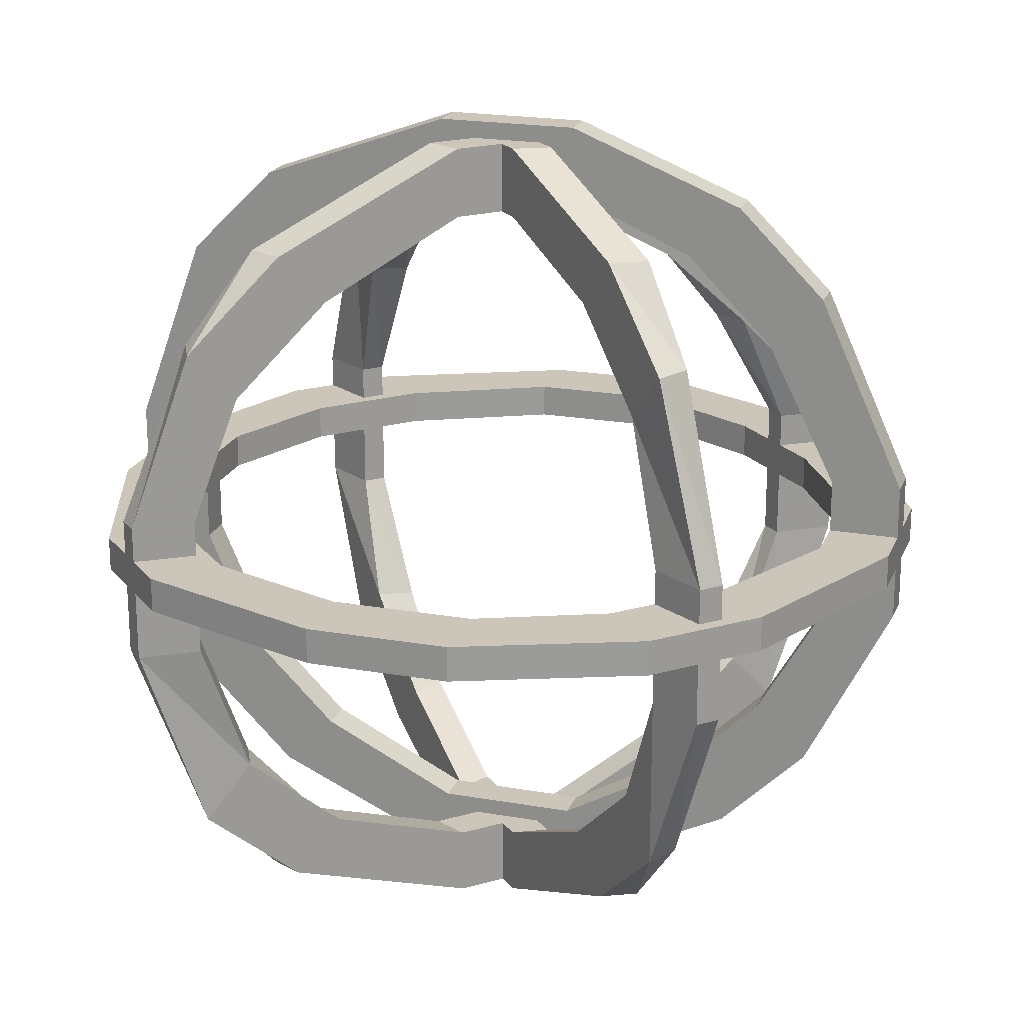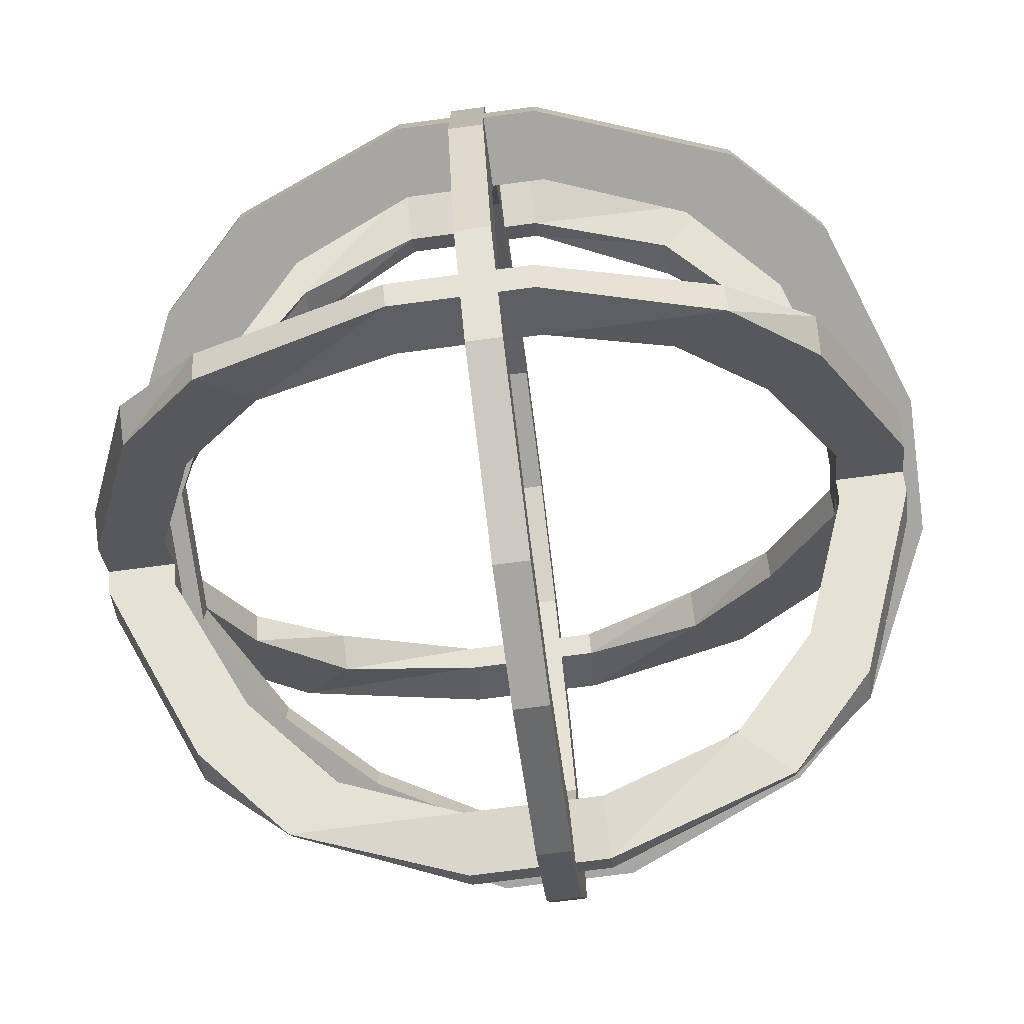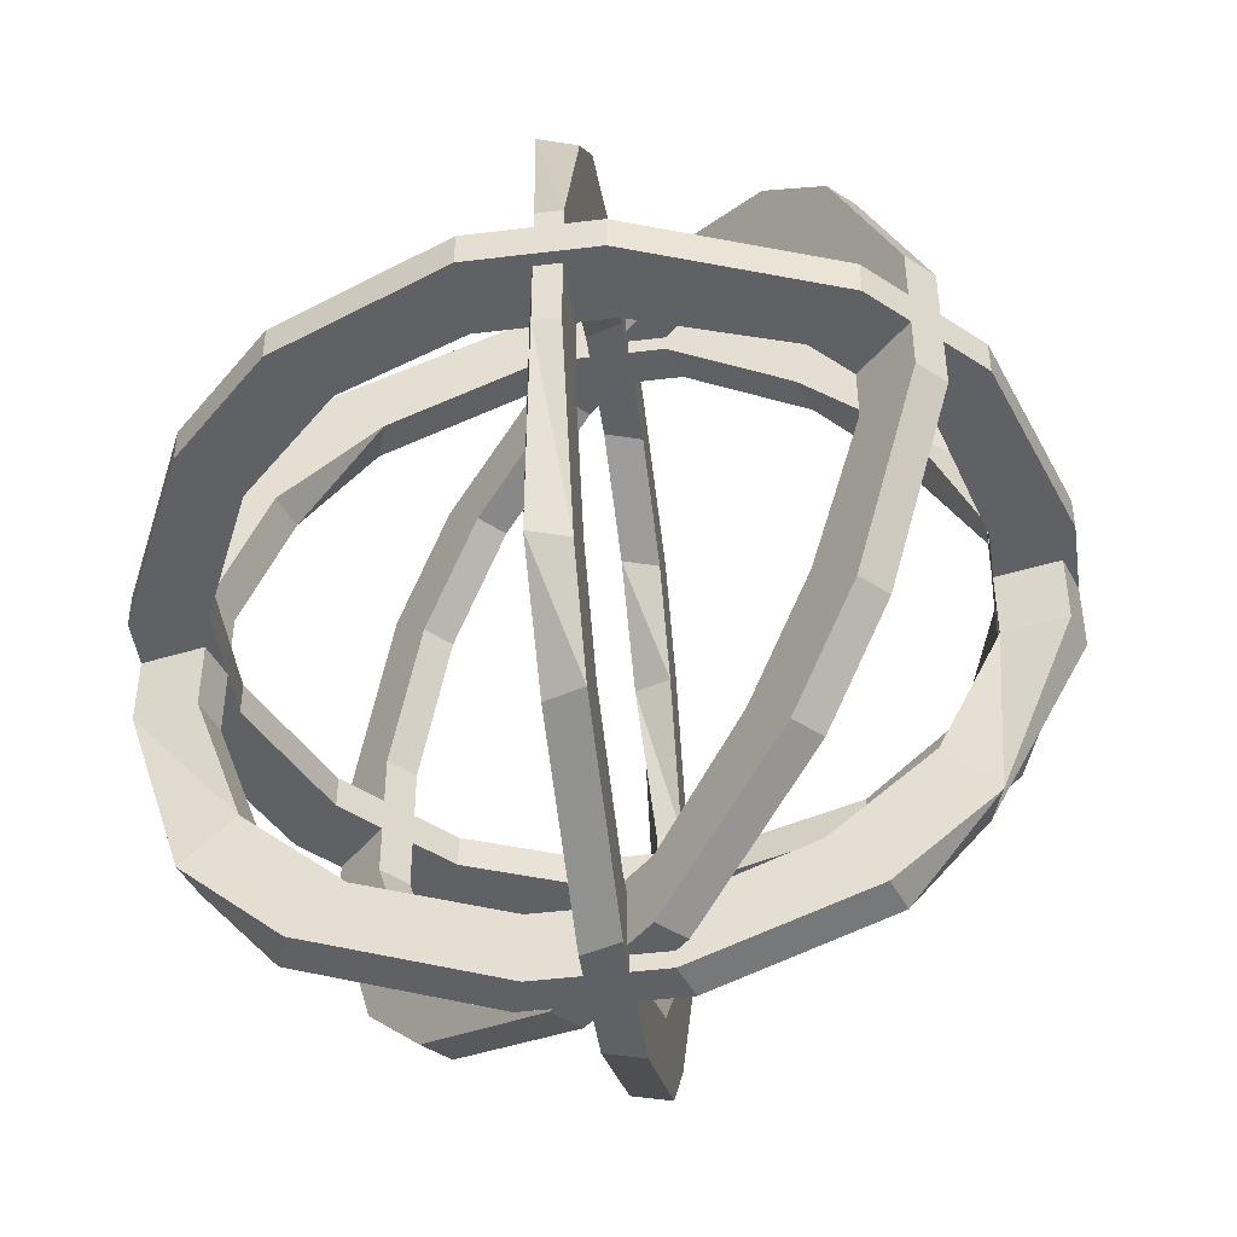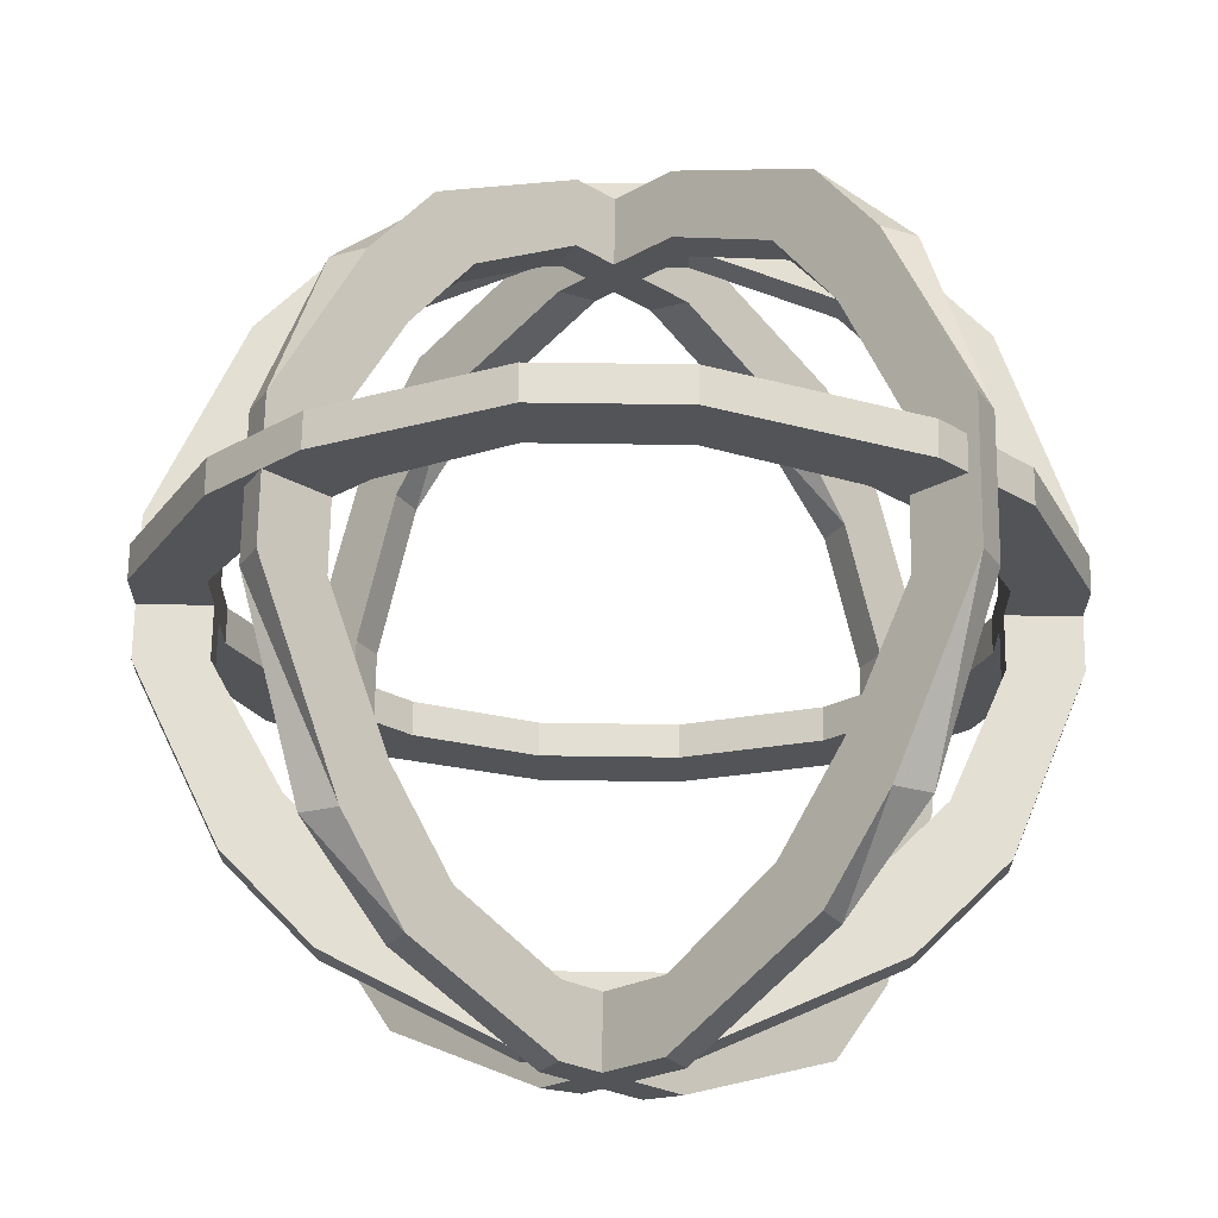
<metadata>
{"format":"obj","ext":"obj","renderer":"f3d","projection":"perspective","resolution":1024,"background":"white","views":[{"elev":20.8,"azim":17.6,"up":"+Z"},{"elev":-74.3,"azim":-82.5,"up":"+Y"},{"elev":-45.9,"azim":53.0,"up":"+Z"},{"elev":66.7,"azim":-179.2,"up":"+Y"}]}
</metadata>
<code>
v -0.1562 0.03125 -0.3594
v -0.1172 0.07031 -0.3594
v -0.09375 0.04688 -0.3594
v -0.1328 0.007812 -0.3594
v -0.1875 -0.04688 -0.3594
v -0.1875 -0.04688 -0.3438
v -0.1562 0.03125 -0.3438
v -0.1172 0.07031 -0.3438
v -0.03125 0.1094 -0.3594
v -0.03125 0.07812 -0.3594
v -0.03125 0.07812 -0.3438
v -0.09375 0.04688 -0.3438
v -0.1328 0.007812 -0.3438
v -0.1562 -0.04688 -0.3594
v -0.1875 -0.1094 -0.3594
v -0.1875 -0.1094 -0.3438
v -0.1562 -0.1094 -0.3438
v -0.1562 -0.04688 -0.3438
v -0.03125 0.1094 -0.3438
v 0.03125 0.1094 -0.3594
v 0.03125 0.07812 -0.3594
v 0.03125 0.07812 -0.3438
v 0.03125 0.1094 -0.3438
v 0.08594 -0.2109 -0.3594
v 0.125 -0.1719 -0.3594
v 0.1484 -0.1953 -0.3594
v 0.1094 -0.2344 -0.3594
v 0.03125 -0.2344 -0.3594
v 0.03125 -0.2344 -0.3438
v 0.08594 -0.2109 -0.3438
v 0.125 -0.1719 -0.3438
v 0.1562 -0.1094 -0.3594
v 0.1875 -0.1094 -0.3594
v 0.1875 -0.1094 -0.3438
v 0.1484 -0.1953 -0.3438
v 0.1094 -0.2344 -0.3438
v 0.03125 -0.2656 -0.3594
v -0.03125 -0.2656 -0.3594
v -0.03125 -0.2344 -0.3594
v -0.03125 -0.2344 -0.3438
v 0.03125 -0.2656 -0.3438
v 0.1562 -0.1094 -0.3438
v 0.1562 -0.04688 -0.3594
v 0.1875 -0.04688 -0.3594
v 0.1875 -0.04688 -0.3438
v 0.1562 -0.04688 -0.3438
v -0.09375 -0.2109 -0.3594
v -0.1172 -0.2344 -0.3594
v -0.1562 -0.1953 -0.3594
v -0.1328 -0.1719 -0.3594
v -0.1328 -0.1719 -0.3438
v -0.09375 -0.2109 -0.3438
v -0.03125 -0.2656 -0.3438
v -0.1172 -0.2344 -0.3438
v -0.1562 -0.1953 -0.3438
v -0.1562 -0.1094 -0.3594
v 0.1094 0.07031 -0.3594
v 0.1484 0.03125 -0.3594
v 0.125 0.007812 -0.3594
v 0.08594 0.04688 -0.3594
v 0.1094 0.07031 -0.3438
v 0.1484 0.03125 -0.3438
v 0.125 0.007812 -0.3438
v 0.08594 0.04688 -0.3438
v -0.1562 -0.08594 -0.4609
v -0.1172 -0.08594 -0.5
v -0.09375 -0.08594 -0.4766
v -0.1328 -0.08594 -0.4375
v -0.1875 -0.08594 -0.3828
v -0.1875 -0.07031 -0.3828
v -0.1562 -0.07031 -0.4609
v -0.1172 -0.07031 -0.5
v -0.03125 -0.08594 -0.5391
v -0.03125 -0.08594 -0.5078
v -0.03125 -0.07031 -0.5078
v -0.09375 -0.07031 -0.4766
v -0.1328 -0.07031 -0.4375
v -0.1562 -0.08594 -0.3828
v -0.1875 -0.08594 -0.3203
v -0.1875 -0.07031 -0.3203
v -0.1562 -0.07031 -0.3203
v -0.1562 -0.07031 -0.3828
v -0.03125 -0.07031 -0.5391
v 0.03125 -0.08594 -0.5391
v 0.03125 -0.08594 -0.5078
v 0.03125 -0.07031 -0.5078
v 0.03125 -0.07031 -0.5391
v 0.08594 -0.08594 -0.2188
v 0.125 -0.08594 -0.2578
v 0.1484 -0.08594 -0.2344
v 0.1094 -0.08594 -0.1953
v 0.03125 -0.08594 -0.1953
v 0.03125 -0.07031 -0.1953
v 0.08594 -0.07031 -0.2188
v 0.125 -0.07031 -0.2578
v 0.1562 -0.08594 -0.3203
v 0.1875 -0.08594 -0.3203
v 0.1875 -0.07031 -0.3203
v 0.1484 -0.07031 -0.2344
v 0.1094 -0.07031 -0.1953
v 0.03125 -0.08594 -0.1641
v -0.03125 -0.08594 -0.1641
v -0.03125 -0.08594 -0.1953
v -0.03125 -0.07031 -0.1953
v 0.03125 -0.07031 -0.1641
v 0.1562 -0.07031 -0.3203
v 0.1562 -0.08594 -0.3828
v 0.1875 -0.08594 -0.3828
v 0.1875 -0.07031 -0.3828
v 0.1562 -0.07031 -0.3828
v -0.09375 -0.08594 -0.2188
v -0.1172 -0.08594 -0.1953
v -0.1562 -0.08594 -0.2344
v -0.1328 -0.08594 -0.2578
v -0.1328 -0.07031 -0.2578
v -0.09375 -0.07031 -0.2188
v -0.03125 -0.07031 -0.1641
v -0.1172 -0.07031 -0.1953
v -0.1562 -0.07031 -0.2344
v -0.1562 -0.08594 -0.3203
v 0.1094 -0.08594 -0.5
v 0.1484 -0.08594 -0.4609
v 0.125 -0.08594 -0.4375
v 0.08594 -0.08594 -0.4766
v 0.1094 -0.07031 -0.5
v 0.1484 -0.07031 -0.4609
v 0.125 -0.07031 -0.4375
v 0.08594 -0.07031 -0.4766
v 0.07812 -0.01562 -0.5156
v 0.1094 0.01562 -0.4766
v 0.09375 0 -0.4531
v 0.0625 -0.03125 -0.4922
v 0.02344 -0.07031 -0.5469
v 0.01562 -0.05469 -0.5469
v 0.07031 0 -0.5156
v 0.09375 0.02344 -0.4766
v 0.1328 0.03906 -0.3906
v 0.1094 0.02344 -0.3906
v 0.1016 0.03125 -0.3906
v 0.07812 0.007812 -0.4531
v 0.05469 -0.01562 -0.4922
v 0.02344 -0.07031 -0.5156
v -0.01562 -0.1094 -0.5469
v -0.03125 -0.1016 -0.5469
v -0.03125 -0.1016 -0.5156
v 0.01562 -0.05469 -0.5156
v 0.125 0.05469 -0.3906
v 0.1328 0.03906 -0.3281
v 0.1094 0.02344 -0.3281
v 0.1016 0.03125 -0.3281
v 0.125 0.05469 -0.3281
v -0.09375 -0.1875 -0.2734
v -0.0625 -0.1562 -0.2344
v -0.07812 -0.1719 -0.2109
v -0.1094 -0.2031 -0.25
v -0.1094 -0.2031 -0.3281
v -0.1172 -0.1875 -0.3281
v -0.1016 -0.1719 -0.2734
v -0.07812 -0.1484 -0.2344
v -0.01562 -0.1094 -0.2031
v -0.01562 -0.1094 -0.1719
v -0.03125 -0.1016 -0.1719
v -0.09375 -0.1641 -0.2109
v -0.1172 -0.1875 -0.25
v -0.1328 -0.2188 -0.3281
v -0.1328 -0.2188 -0.3906
v -0.1094 -0.2031 -0.3906
v -0.1172 -0.1875 -0.3906
v -0.1406 -0.2109 -0.3281
v -0.03125 -0.1016 -0.2031
v 0.02344 -0.07031 -0.2031
v 0.02344 -0.07031 -0.1719
v 0.01562 -0.05469 -0.1719
v 0.01562 -0.05469 -0.2031
v -0.09375 -0.1875 -0.4531
v -0.1094 -0.2031 -0.4766
v -0.07812 -0.1719 -0.5156
v -0.0625 -0.1562 -0.4922
v -0.07812 -0.1484 -0.4922
v -0.1016 -0.1719 -0.4531
v -0.1406 -0.2109 -0.3906
v -0.1172 -0.1875 -0.4766
v -0.09375 -0.1641 -0.5156
v -0.01562 -0.1094 -0.5156
v 0.1094 0.01562 -0.25
v 0.07812 -0.01562 -0.2109
v 0.0625 -0.03125 -0.2344
v 0.09375 0 -0.2734
v 0.09375 0.02344 -0.25
v 0.07031 0 -0.2109
v 0.05469 -0.01562 -0.2344
v 0.07812 0.007812 -0.2734
v -0.08594 -0.007812 -0.2031
v -0.1172 0.02344 -0.2422
v -0.1016 0.007812 -0.2656
v -0.07031 -0.02344 -0.2266
v -0.03125 -0.0625 -0.1719
v -0.02344 -0.04688 -0.1719
v -0.07812 0.007812 -0.2031
v -0.1016 0.03125 -0.2422
v -0.1406 0.04688 -0.3281
v -0.1172 0.03125 -0.3281
v -0.1094 0.03906 -0.3281
v -0.08594 0.01562 -0.2656
v -0.0625 -0.007812 -0.2266
v -0.03125 -0.0625 -0.2031
v 0.007812 -0.1016 -0.1719
v 0.02344 -0.09375 -0.1719
v 0.02344 -0.09375 -0.2031
v -0.02344 -0.04688 -0.2031
v -0.1328 0.0625 -0.3281
v -0.1406 0.04688 -0.3906
v -0.1172 0.03125 -0.3906
v -0.1094 0.03906 -0.3906
v -0.1328 0.0625 -0.3906
v 0.08594 -0.1797 -0.4453
v 0.05469 -0.1484 -0.4844
v 0.07031 -0.1641 -0.5078
v 0.1016 -0.1953 -0.4688
v 0.1016 -0.1953 -0.3906
v 0.1094 -0.1797 -0.3906
v 0.09375 -0.1641 -0.4453
v 0.07031 -0.1406 -0.4844
v 0.007812 -0.1016 -0.5156
v 0.007812 -0.1016 -0.5469
v 0.02344 -0.09375 -0.5469
v 0.08594 -0.1562 -0.5078
v 0.1094 -0.1797 -0.4688
v 0.125 -0.2109 -0.3906
v 0.125 -0.2109 -0.3281
v 0.1016 -0.1953 -0.3281
v 0.1094 -0.1797 -0.3281
v 0.1328 -0.2031 -0.3906
v 0.02344 -0.09375 -0.5156
v -0.03125 -0.0625 -0.5156
v -0.03125 -0.0625 -0.5469
v -0.02344 -0.04688 -0.5469
v -0.02344 -0.04688 -0.5156
v 0.08594 -0.1797 -0.2656
v 0.1016 -0.1953 -0.2422
v 0.07031 -0.1641 -0.2031
v 0.05469 -0.1484 -0.2266
v 0.07031 -0.1406 -0.2266
v 0.09375 -0.1641 -0.2656
v 0.1328 -0.2031 -0.3281
v 0.1094 -0.1797 -0.2422
v 0.08594 -0.1562 -0.2031
v 0.007812 -0.1016 -0.2031
v -0.1172 0.02344 -0.4688
v -0.08594 -0.007812 -0.5078
v -0.07031 -0.02344 -0.4844
v -0.1016 0.007812 -0.4453
v -0.1016 0.03125 -0.4688
v -0.07812 0.007812 -0.5078
v -0.0625 -0.007812 -0.4844
v -0.08594 0.01562 -0.4453
f 1 2 3
f 1 3 4
f 1 4 5
f 1 5 6
f 1 6 7
f 1 7 2
f 2 7 8
f 2 8 9
f 2 9 10
f 2 10 3
f 3 10 11
f 3 11 12
f 3 12 4
f 4 12 13
f 4 13 14
f 4 14 5
f 5 14 15
f 5 15 16
f 5 16 6
f 6 16 17
f 6 17 18
f 6 18 7
f 7 18 13
f 7 13 8
f 8 13 12
f 8 12 19
f 8 19 9
f 9 19 20
f 9 20 21
f 9 21 10
f 10 21 22
f 10 22 11
f 11 22 23
f 11 23 19
f 11 19 12
f 24 25 26
f 24 26 27
f 24 27 28
f 24 28 29
f 24 29 30
f 24 30 25
f 25 30 31
f 25 31 32
f 25 32 33
f 25 33 26
f 26 33 34
f 26 34 35
f 26 35 27
f 27 35 36
f 27 36 37
f 27 37 28
f 28 37 38
f 28 38 39
f 28 39 40
f 28 40 29
f 29 40 41
f 29 41 30
f 30 41 36
f 30 36 31
f 31 36 35
f 31 35 42
f 31 42 32
f 32 42 43
f 32 43 44
f 32 44 33
f 33 44 45
f 33 45 34
f 34 45 46
f 34 46 42
f 34 42 35
f 47 48 49
f 47 49 50
f 47 50 51
f 47 51 52
f 47 52 39
f 47 39 38
f 47 38 48
f 48 38 53
f 48 53 54
f 48 54 49
f 49 54 55
f 49 55 15
f 49 15 56
f 49 56 50
f 50 56 17
f 50 17 51
f 51 17 16
f 51 16 55
f 51 55 54
f 51 54 52
f 52 54 40
f 52 40 39
f 57 58 59
f 57 59 60
f 57 60 20
f 57 20 23
f 57 23 61
f 57 61 58
f 58 61 62
f 58 62 44
f 58 44 43
f 58 43 59
f 59 43 46
f 59 46 63
f 59 63 60
f 60 63 64
f 60 64 21
f 60 21 20
f 15 14 56
f 56 14 18
f 56 18 17
f 55 16 15
f 19 23 20
f 62 45 44
f 45 62 63
f 45 63 46
f 36 41 37
f 37 41 38
f 38 41 53
f 53 41 40
f 53 40 54
f 64 63 62
f 64 62 61
f 64 61 22
f 64 22 21
f 61 23 22
f 14 13 18
f 43 42 46
f 65 66 67
f 65 67 68
f 65 68 69
f 65 69 70
f 65 70 71
f 65 71 66
f 66 71 72
f 66 72 73
f 66 73 74
f 66 74 67
f 67 74 75
f 67 75 76
f 67 76 68
f 68 76 77
f 68 77 78
f 68 78 69
f 69 78 79
f 69 79 80
f 69 80 70
f 70 80 81
f 70 81 82
f 70 82 71
f 71 82 77
f 71 77 72
f 72 77 76
f 72 76 83
f 72 83 73
f 73 83 84
f 73 84 85
f 73 85 74
f 74 85 86
f 74 86 75
f 75 86 87
f 75 87 83
f 75 83 76
f 88 89 90
f 88 90 91
f 88 91 92
f 88 92 93
f 88 93 94
f 88 94 89
f 89 94 95
f 89 95 96
f 89 96 97
f 89 97 90
f 90 97 98
f 90 98 99
f 90 99 91
f 91 99 100
f 91 100 101
f 91 101 92
f 92 101 102
f 92 102 103
f 92 103 104
f 92 104 93
f 93 104 105
f 93 105 94
f 94 105 100
f 94 100 95
f 95 100 99
f 95 99 106
f 95 106 96
f 96 106 107
f 96 107 108
f 96 108 97
f 97 108 109
f 97 109 98
f 98 109 110
f 98 110 106
f 98 106 99
f 111 112 113
f 111 113 114
f 111 114 115
f 111 115 116
f 111 116 103
f 111 103 102
f 111 102 112
f 112 102 117
f 112 117 118
f 112 118 113
f 113 118 119
f 113 119 79
f 113 79 120
f 113 120 114
f 114 120 81
f 114 81 115
f 115 81 80
f 115 80 119
f 115 119 118
f 115 118 116
f 116 118 104
f 116 104 103
f 121 122 123
f 121 123 124
f 121 124 84
f 121 84 87
f 121 87 125
f 121 125 122
f 122 125 126
f 122 126 108
f 122 108 107
f 122 107 123
f 123 107 110
f 123 110 127
f 123 127 124
f 124 127 128
f 124 128 85
f 124 85 84
f 79 78 120
f 120 78 82
f 120 82 81
f 119 80 79
f 83 87 84
f 126 109 108
f 109 126 127
f 109 127 110
f 100 105 101
f 101 105 102
f 102 105 117
f 117 105 104
f 117 104 118
f 128 127 126
f 128 126 125
f 128 125 86
f 128 86 85
f 125 87 86
f 78 77 82
f 107 106 110
f 129 130 131
f 129 131 132
f 129 132 133
f 129 133 134
f 129 134 135
f 129 135 130
f 130 135 136
f 130 136 137
f 130 137 138
f 130 138 131
f 131 138 139
f 131 139 140
f 131 140 132
f 132 140 141
f 132 141 142
f 132 142 133
f 133 142 143
f 133 143 144
f 133 144 134
f 134 144 145
f 134 145 146
f 134 146 135
f 135 146 141
f 135 141 136
f 136 141 140
f 136 140 147
f 136 147 137
f 137 147 148
f 137 148 149
f 137 149 138
f 138 149 150
f 138 150 139
f 139 150 151
f 139 151 147
f 139 147 140
f 152 153 154
f 152 154 155
f 152 155 156
f 152 156 157
f 152 157 158
f 152 158 153
f 153 158 159
f 153 159 160
f 153 160 161
f 153 161 154
f 154 161 162
f 154 162 163
f 154 163 155
f 155 163 164
f 155 164 165
f 155 165 156
f 156 165 166
f 156 166 167
f 156 167 168
f 156 168 157
f 157 168 169
f 157 169 158
f 158 169 164
f 158 164 159
f 159 164 163
f 159 163 170
f 159 170 160
f 160 170 171
f 160 171 172
f 160 172 161
f 161 172 173
f 161 173 162
f 162 173 174
f 162 174 170
f 162 170 163
f 175 176 177
f 175 177 178
f 175 178 179
f 175 179 180
f 175 180 167
f 175 167 166
f 175 166 176
f 176 166 181
f 176 181 182
f 176 182 177
f 177 182 183
f 177 183 143
f 177 143 184
f 177 184 178
f 178 184 145
f 178 145 179
f 179 145 144
f 179 144 183
f 179 183 182
f 179 182 180
f 180 182 168
f 180 168 167
f 185 186 187
f 185 187 188
f 185 188 148
f 185 148 151
f 185 151 189
f 185 189 186
f 186 189 190
f 186 190 172
f 186 172 171
f 186 171 187
f 187 171 174
f 187 174 191
f 187 191 188
f 188 191 192
f 188 192 149
f 188 149 148
f 143 142 184
f 184 142 146
f 184 146 145
f 183 144 143
f 147 151 148
f 190 173 172
f 173 190 191
f 173 191 174
f 164 169 165
f 165 169 166
f 166 169 181
f 181 169 168
f 181 168 182
f 192 191 190
f 192 190 189
f 192 189 150
f 192 150 149
f 189 151 150
f 142 141 146
f 171 170 174
f 193 194 195
f 193 195 196
f 193 196 197
f 193 197 198
f 193 198 199
f 193 199 194
f 194 199 200
f 194 200 201
f 194 201 202
f 194 202 195
f 195 202 203
f 195 203 204
f 195 204 196
f 196 204 205
f 196 205 206
f 196 206 197
f 197 206 207
f 197 207 208
f 197 208 198
f 198 208 209
f 198 209 210
f 198 210 199
f 199 210 205
f 199 205 200
f 200 205 204
f 200 204 211
f 200 211 201
f 201 211 212
f 201 212 213
f 201 213 202
f 202 213 214
f 202 214 203
f 203 214 215
f 203 215 211
f 203 211 204
f 216 217 218
f 216 218 219
f 216 219 220
f 216 220 221
f 216 221 222
f 216 222 217
f 217 222 223
f 217 223 224
f 217 224 225
f 217 225 218
f 218 225 226
f 218 226 227
f 218 227 219
f 219 227 228
f 219 228 229
f 219 229 220
f 220 229 230
f 220 230 231
f 220 231 232
f 220 232 221
f 221 232 233
f 221 233 222
f 222 233 228
f 222 228 223
f 223 228 227
f 223 227 234
f 223 234 224
f 224 234 235
f 224 235 236
f 224 236 225
f 225 236 237
f 225 237 226
f 226 237 238
f 226 238 234
f 226 234 227
f 239 240 241
f 239 241 242
f 239 242 243
f 239 243 244
f 239 244 231
f 239 231 230
f 239 230 240
f 240 230 245
f 240 245 246
f 240 246 241
f 241 246 247
f 241 247 207
f 241 207 248
f 241 248 242
f 242 248 209
f 242 209 243
f 243 209 208
f 243 208 247
f 243 247 246
f 243 246 244
f 244 246 232
f 244 232 231
f 249 250 251
f 249 251 252
f 249 252 212
f 249 212 215
f 249 215 253
f 249 253 250
f 250 253 254
f 250 254 236
f 250 236 235
f 250 235 251
f 251 235 238
f 251 238 255
f 251 255 252
f 252 255 256
f 252 256 213
f 252 213 212
f 207 206 248
f 248 206 210
f 248 210 209
f 247 208 207
f 211 215 212
f 254 237 236
f 237 254 255
f 237 255 238
f 228 233 229
f 229 233 230
f 230 233 245
f 245 233 232
f 245 232 246
f 256 255 254
f 256 254 253
f 256 253 214
f 256 214 213
f 253 215 214
f 206 205 210
f 235 234 238

</code>
